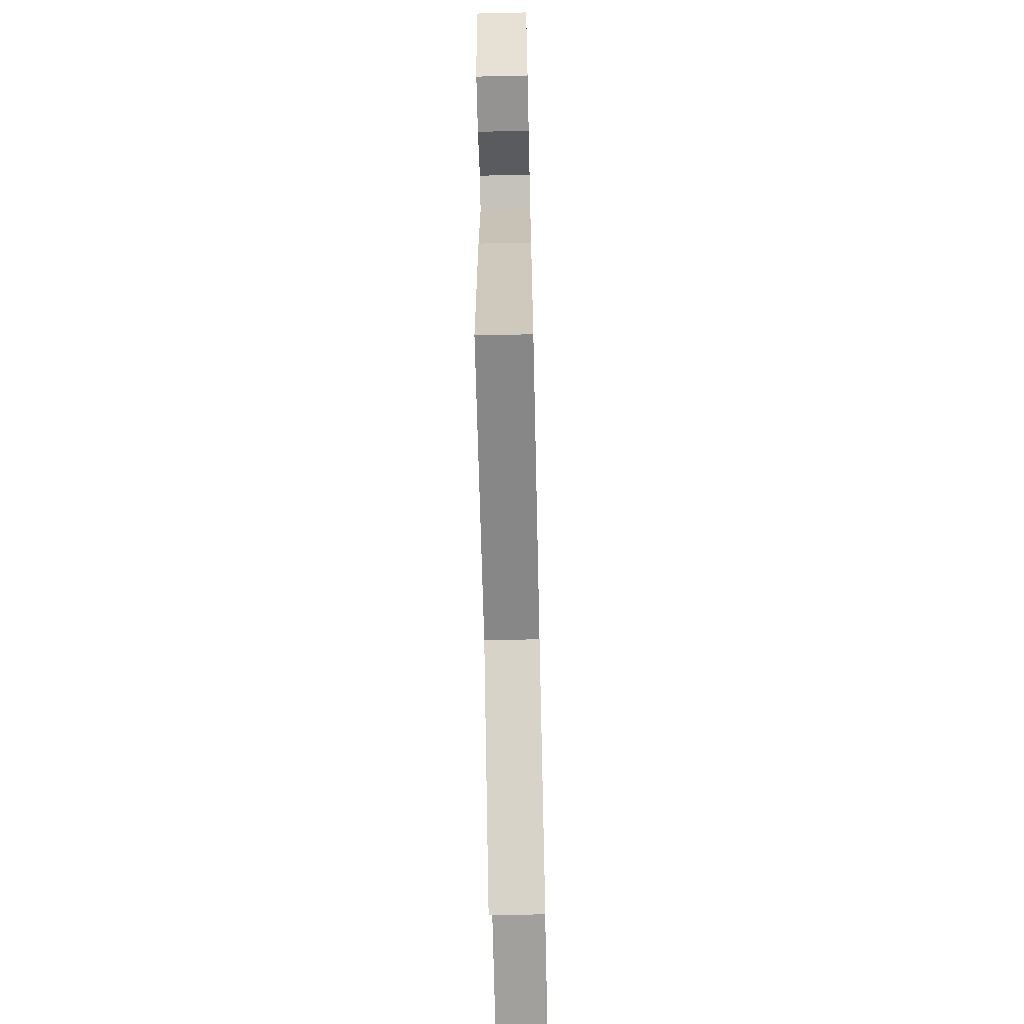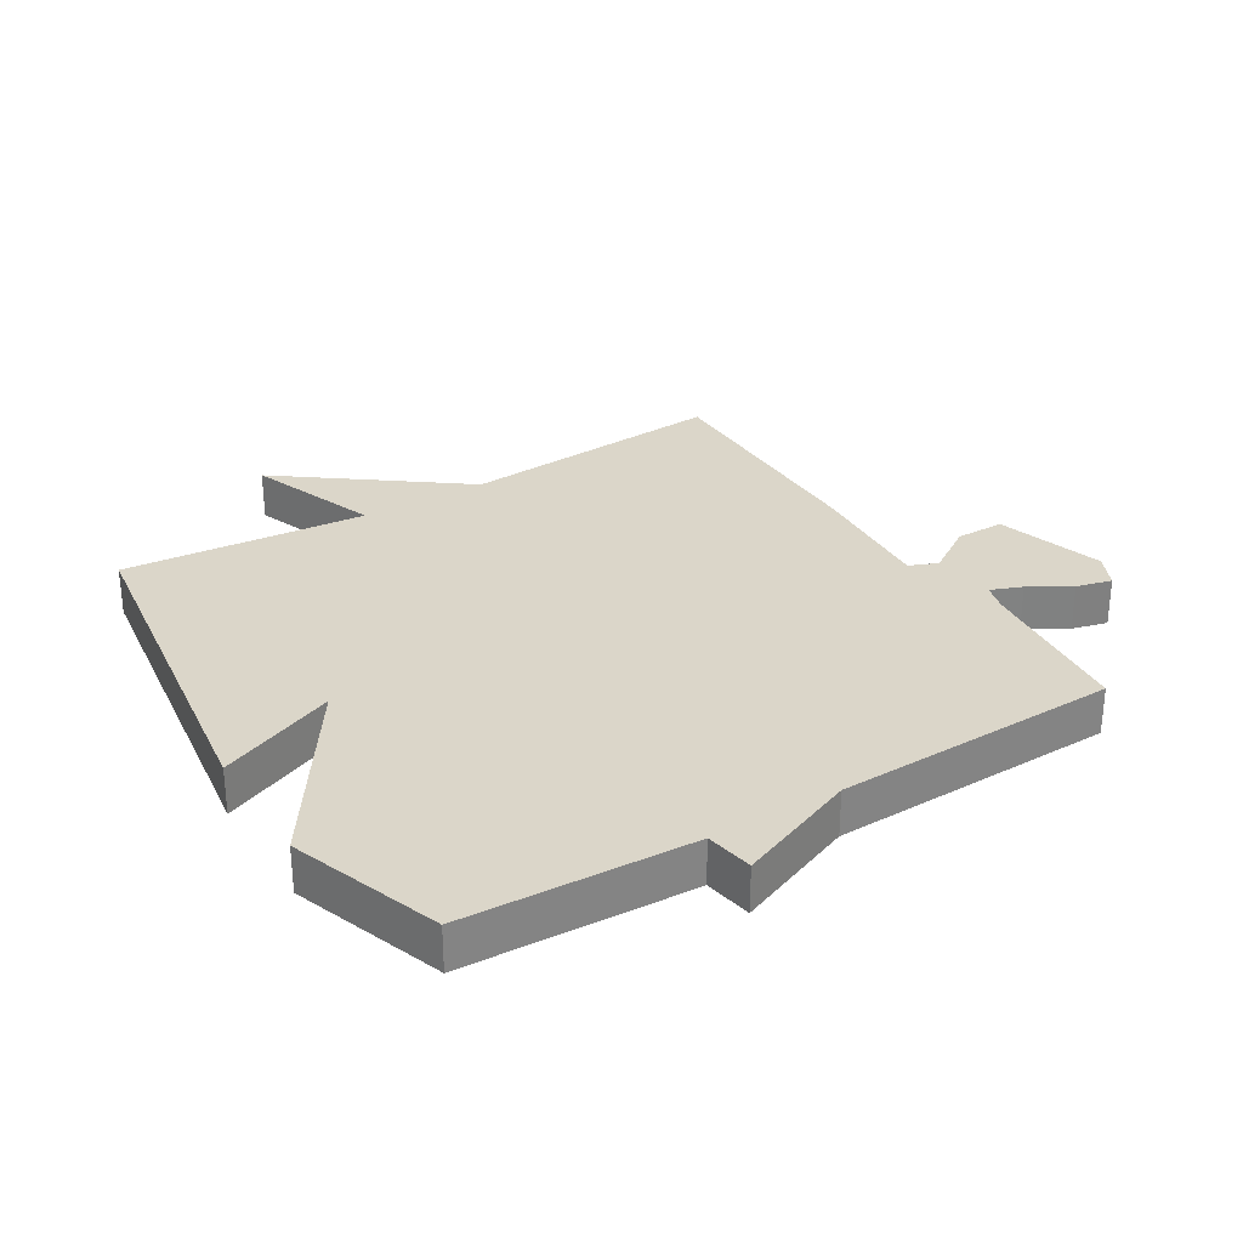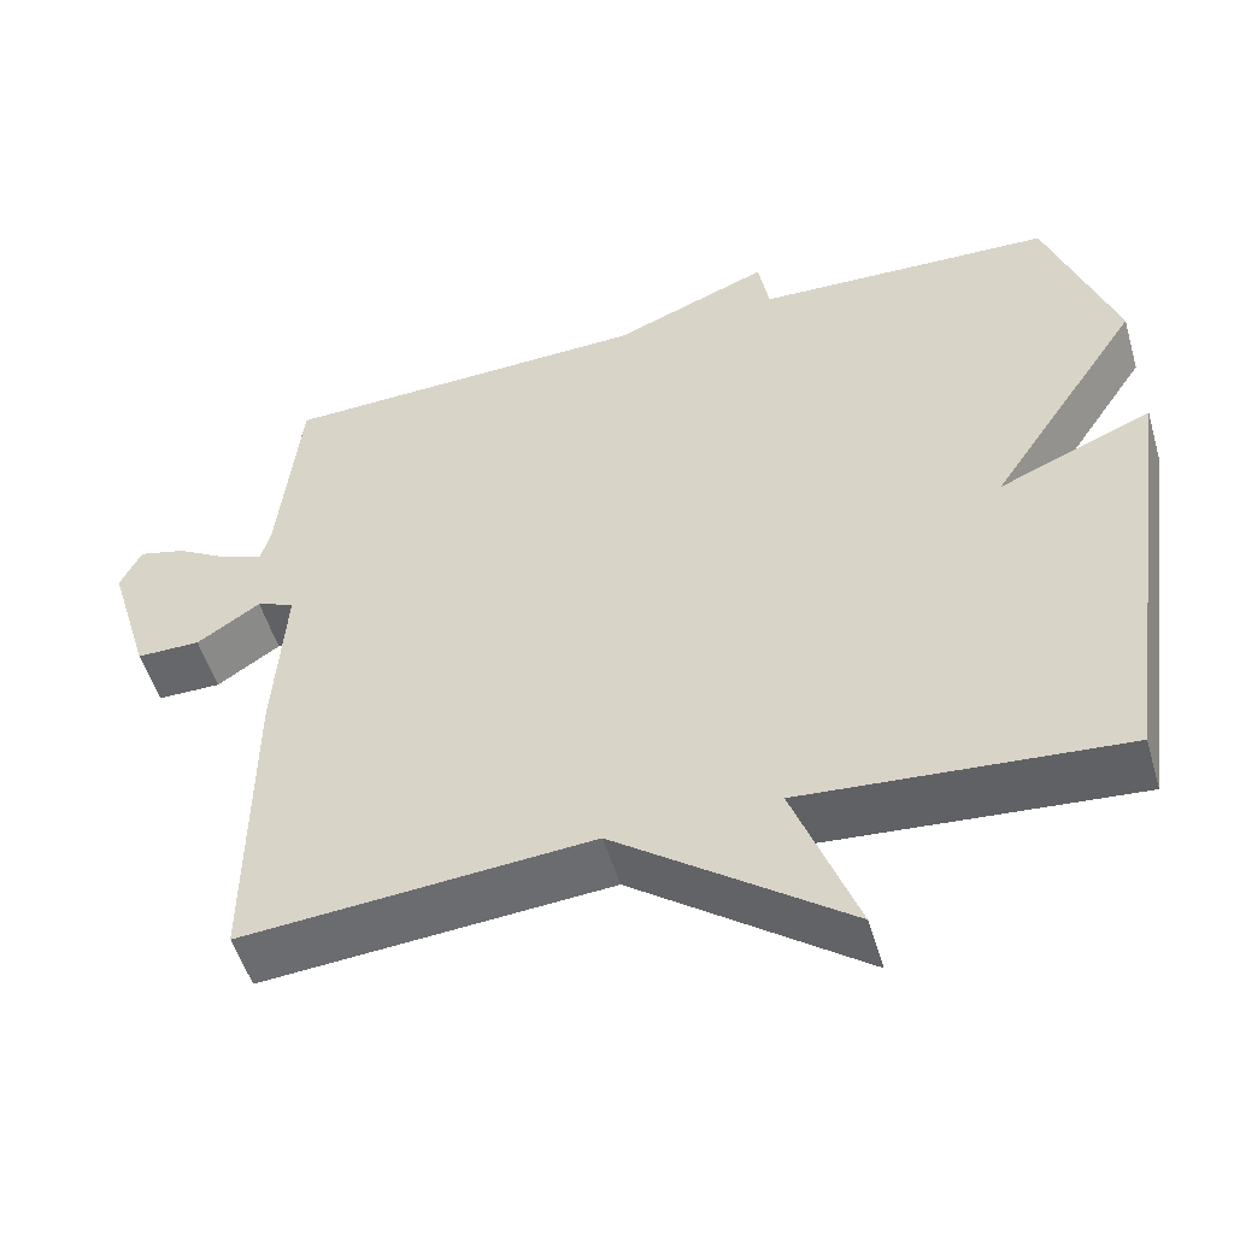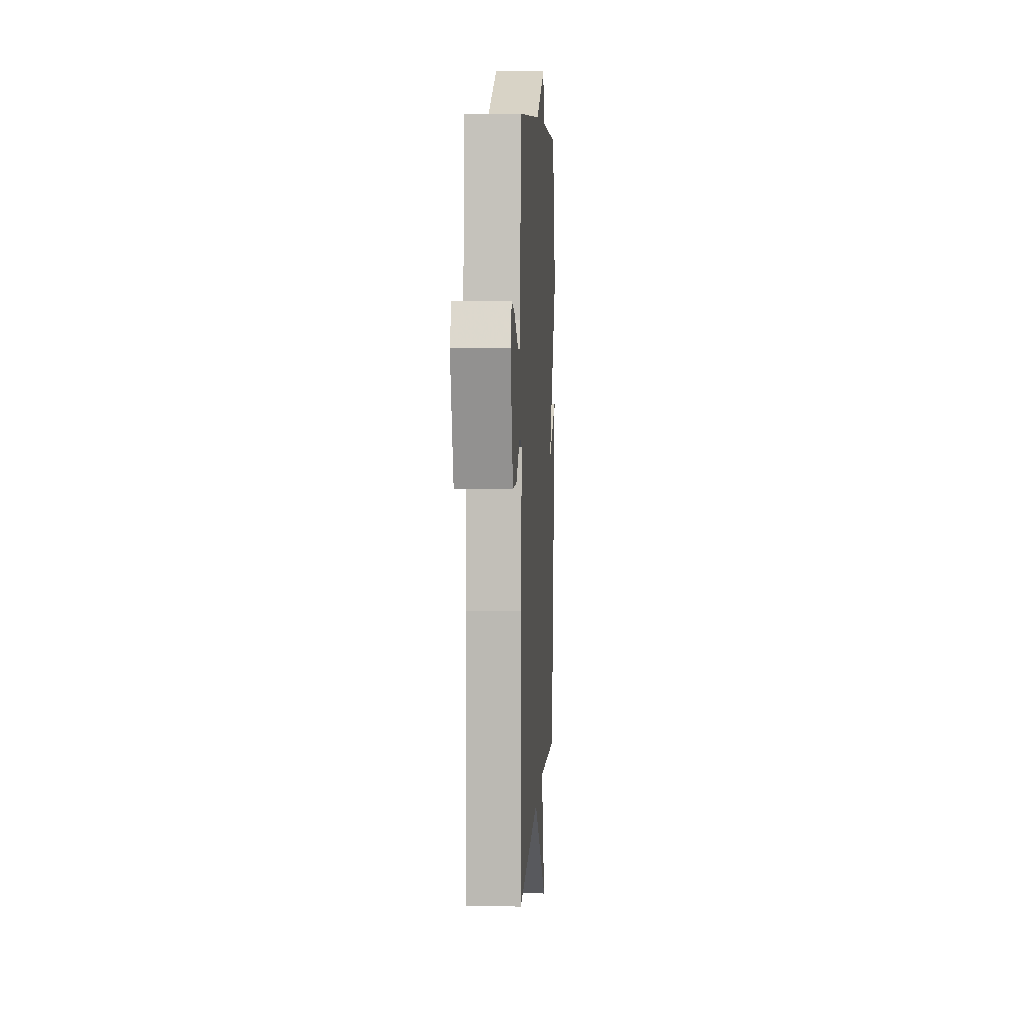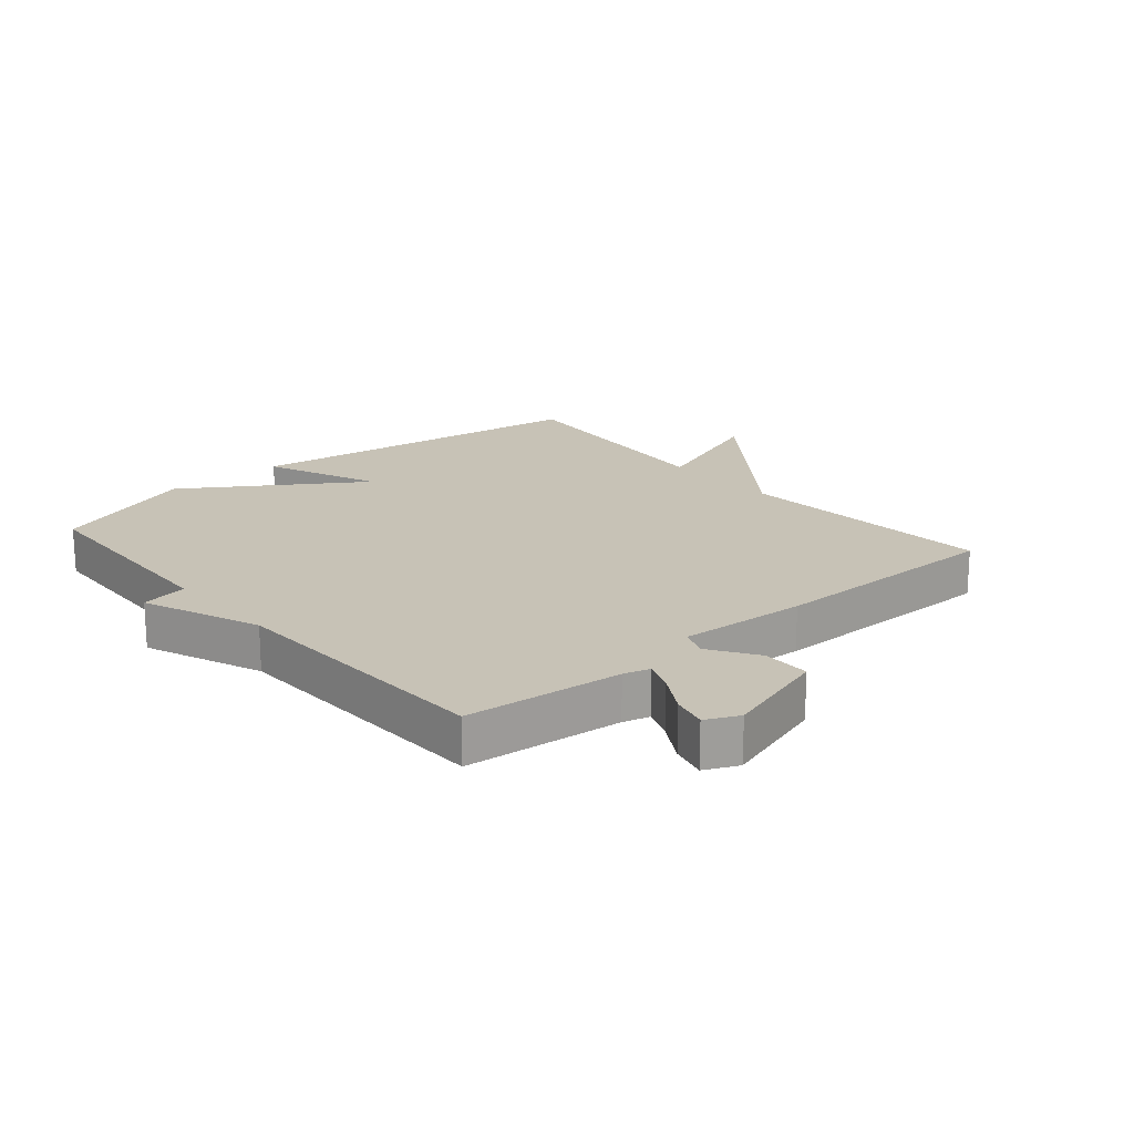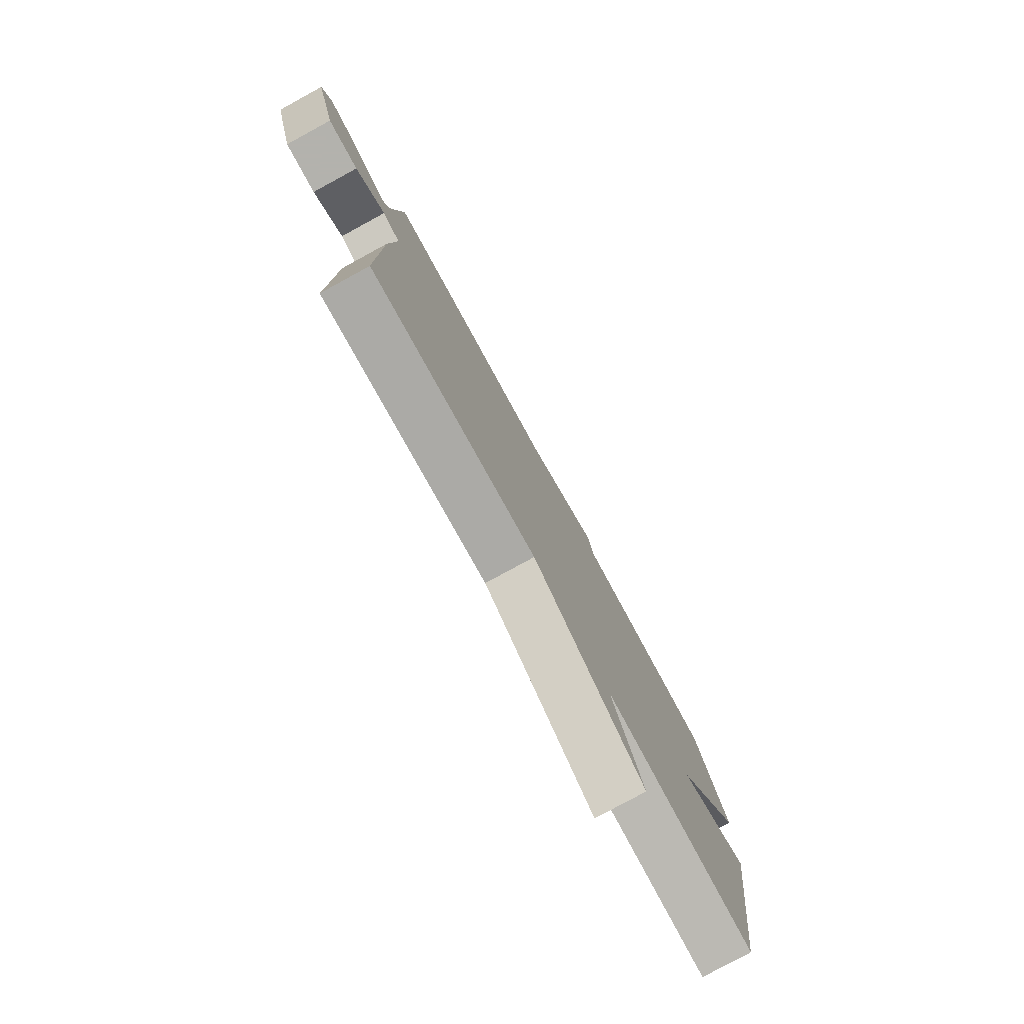
<metadata>
{"format":"obj","ext":"obj","renderer":"f3d","projection":"perspective","resolution":1024,"background":"white","views":[{"elev":-66.8,"azim":91.3,"up":"+Z"},{"elev":29.8,"azim":-31.5,"up":"+Y"},{"elev":-52.2,"azim":-163.6,"up":"+Z"},{"elev":6.7,"azim":93.2,"up":"+Z"},{"elev":19.3,"azim":49.3,"up":"+Y"},{"elev":-79.4,"azim":118.6,"up":"+Z"}]}
</metadata>
<code>
v 0.5 0.07 -0.5
v 0.081 0.07 -0.468
v -0.195 0.07 -0.675
v -0.119 0.07 -0.468
v -0.5 0.07 -0.5
v -0.582 0.07 0.064
v -0.398 0.07 -0.013
v -0.582 0.07 0.264
v -0.5 0.07 0.5
v -0.144 0.07 0.514
v -0.131 0.07 0.589
v 0.056 0.07 0.514
v 0.5 0.07 0.5
v 0.526 0.07 0.248
v 0.538 0.07 0.206
v 0.587 0.07 0.225
v 0.651 0.07 0.263
v 0.707 0.07 0.277
v 0.732 0.07 0.224
v 0.681 0.07 0.055
v 0.604 0.07 0.055
v 0.528 0.07 0.105
v 0.483 0.07 0.087
v 0.497 0.07 -0.119
v 0.5 0 -0.5
v 0.081 0 -0.468
v -0.195 0 -0.675
v -0.119 0 -0.468
v -0.5 0 -0.5
v -0.582 0 0.064
v -0.398 0 -0.013
v -0.582 0 0.264
v -0.5 0 0.5
v -0.144 0 0.514
v -0.131 0 0.589
v 0.056 0 0.514
v 0.5 0 0.5
v 0.526 0 0.248
v 0.538 0 0.206
v 0.587 0 0.225
v 0.651 0 0.263
v 0.707 0 0.277
v 0.732 0 0.224
v 0.681 0 0.055
v 0.604 0 0.055
v 0.528 0 0.105
v 0.483 0 0.087
v 0.497 0 -0.119
f 23 24 1 2
f 20 21 22
f 19 20 22
f 18 19 22
f 17 18 22
f 16 17 22
f 15 16 22 23
f 2 3 4
f 23 2 4
f 15 23 4
f 14 15 4
f 14 4 5
f 13 14 5
f 12 13 5
f 10 11 12
f 9 10 12
f 8 9 12
f 7 8 12
f 5 6 7
f 5 7 12
f 26 25 48 47
f 46 45 44
f 46 44 43
f 46 43 42
f 46 42 41
f 46 41 40
f 47 46 40 39
f 28 27 26
f 28 26 47
f 28 47 39
f 28 39 38
f 29 28 38
f 29 38 37
f 29 37 36
f 36 35 34
f 36 34 33
f 36 33 32
f 36 32 31
f 31 30 29
f 36 31 29
f 1 25 26 2
f 2 26 27 3
f 3 27 28 4
f 4 28 29 5
f 5 29 30 6
f 6 30 31 7
f 7 31 32 8
f 8 32 33 9
f 9 33 34 10
f 10 34 35 11
f 11 35 36 12
f 12 36 37 13
f 13 37 38 14
f 14 38 39 15
f 15 39 40 16
f 16 40 41 17
f 17 41 42 18
f 18 42 43 19
f 19 43 44 20
f 20 44 45 21
f 21 45 46 22
f 22 46 47 23
f 23 47 48 24
f 24 48 25 1

</code>
